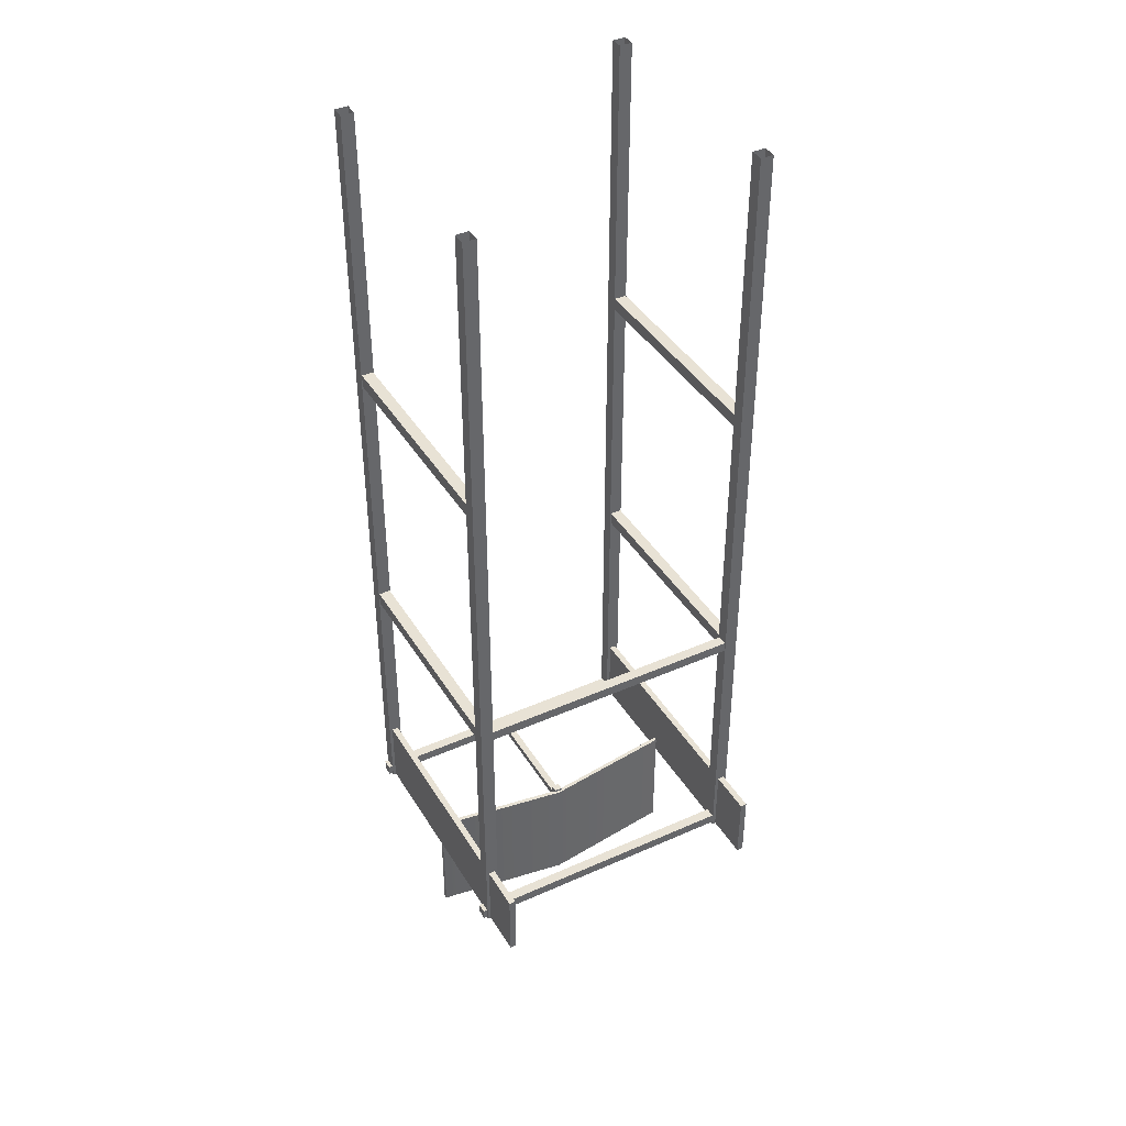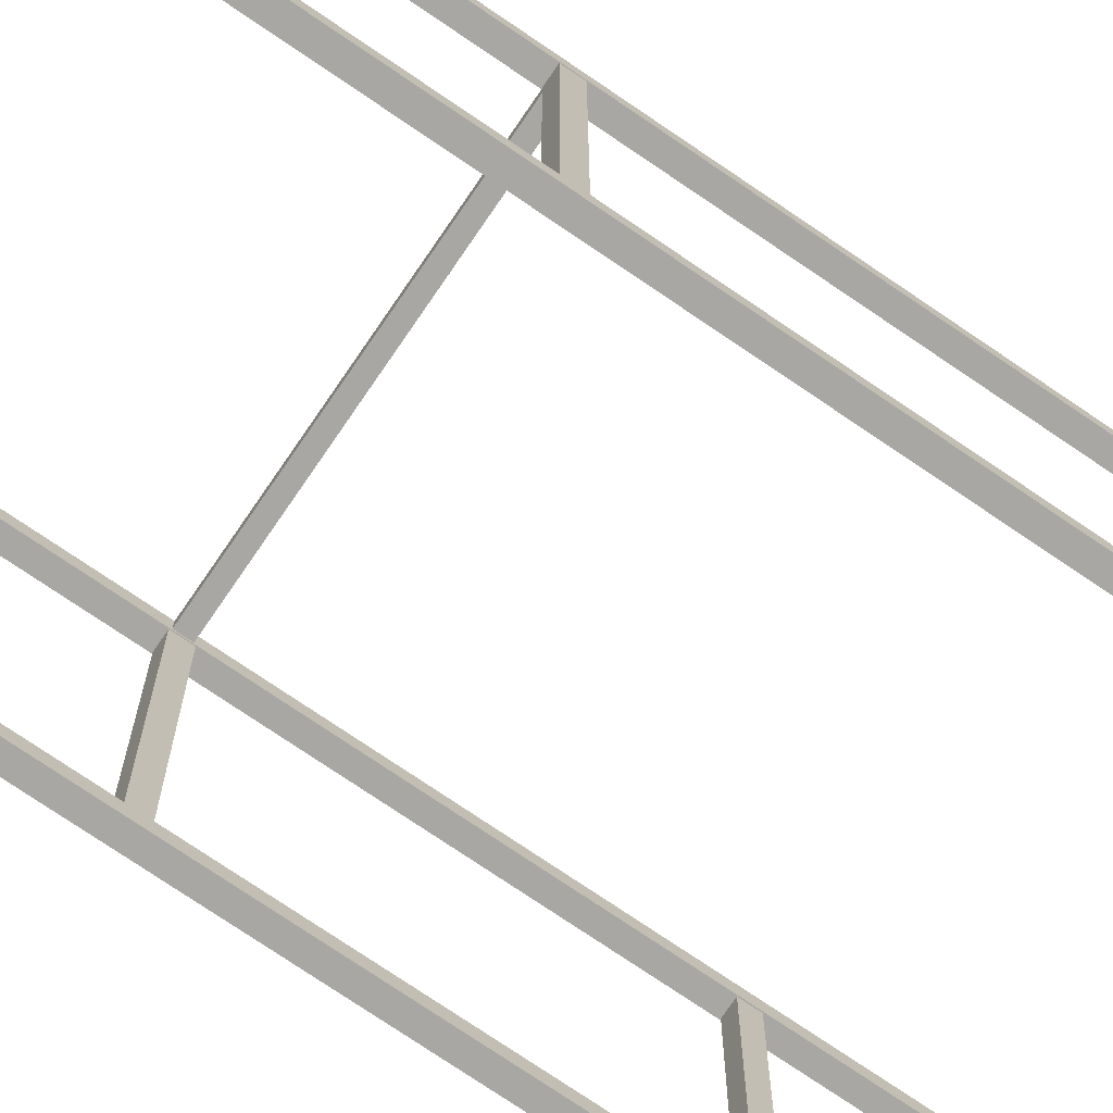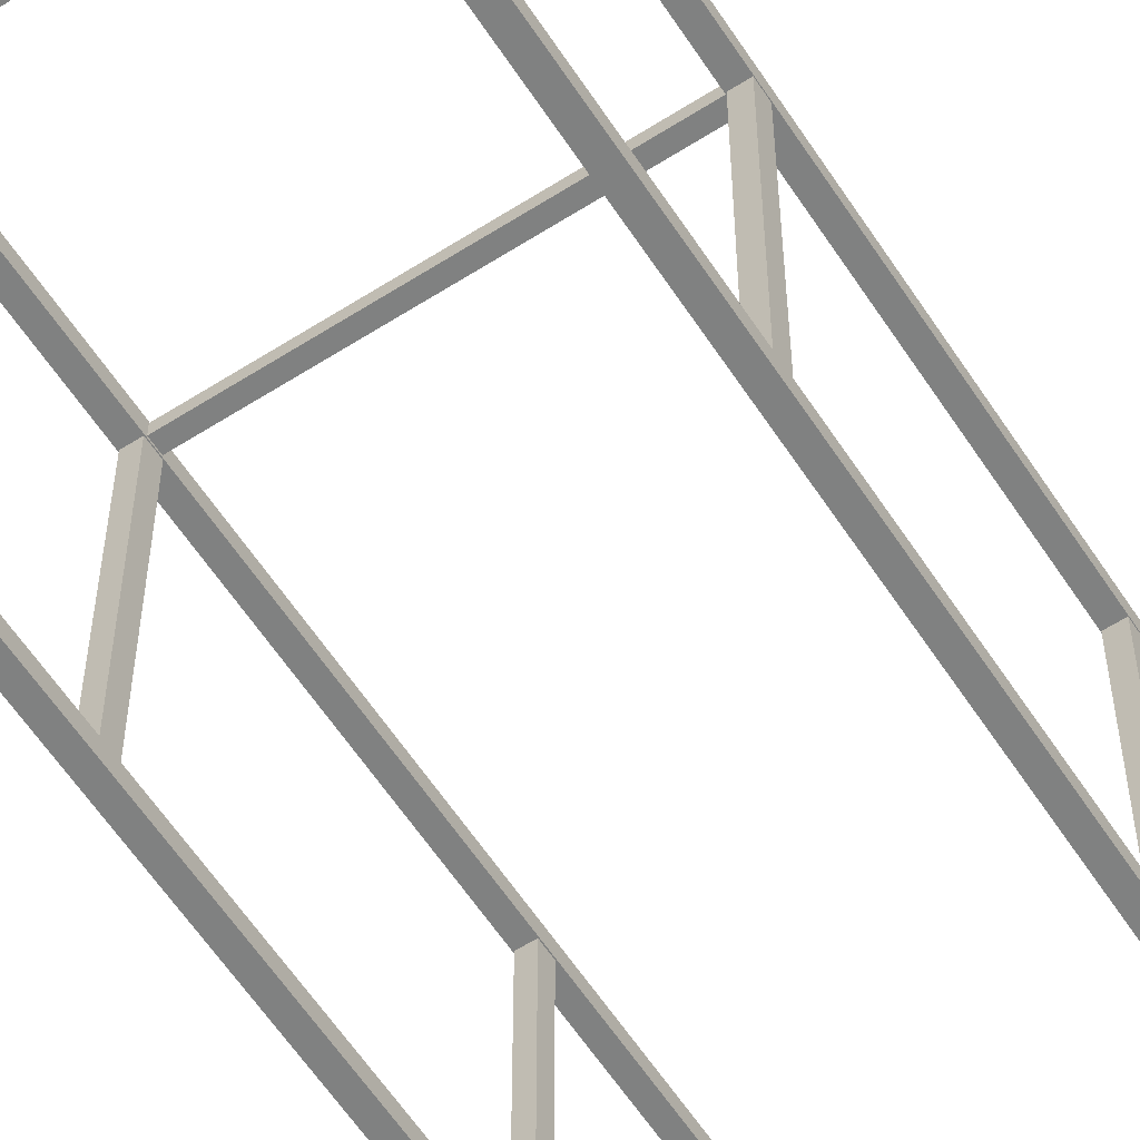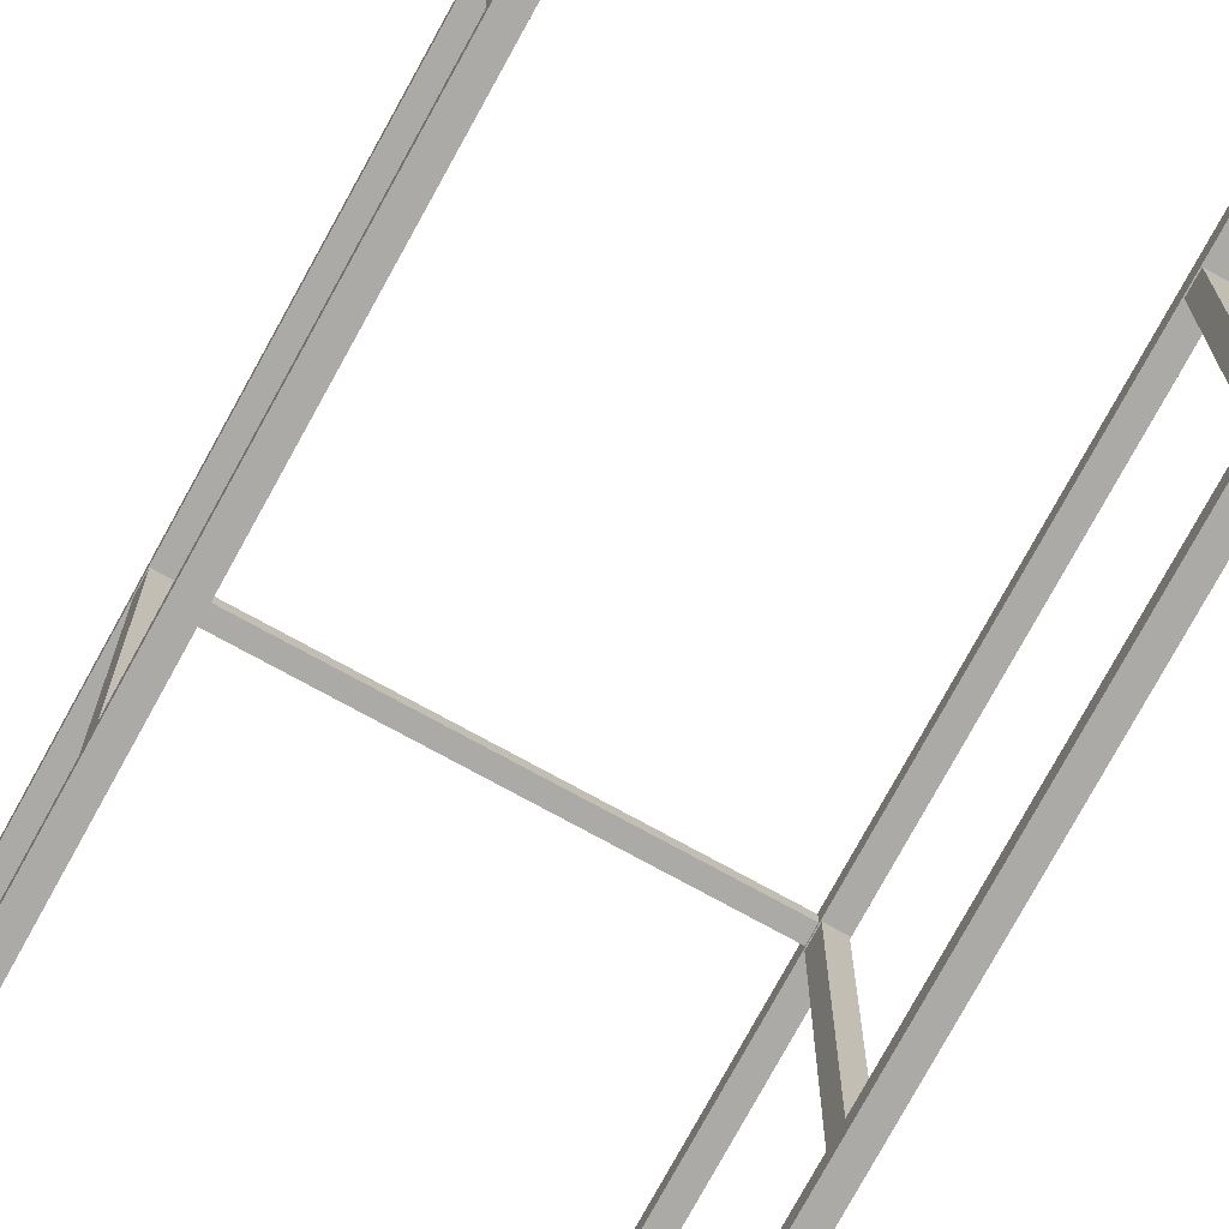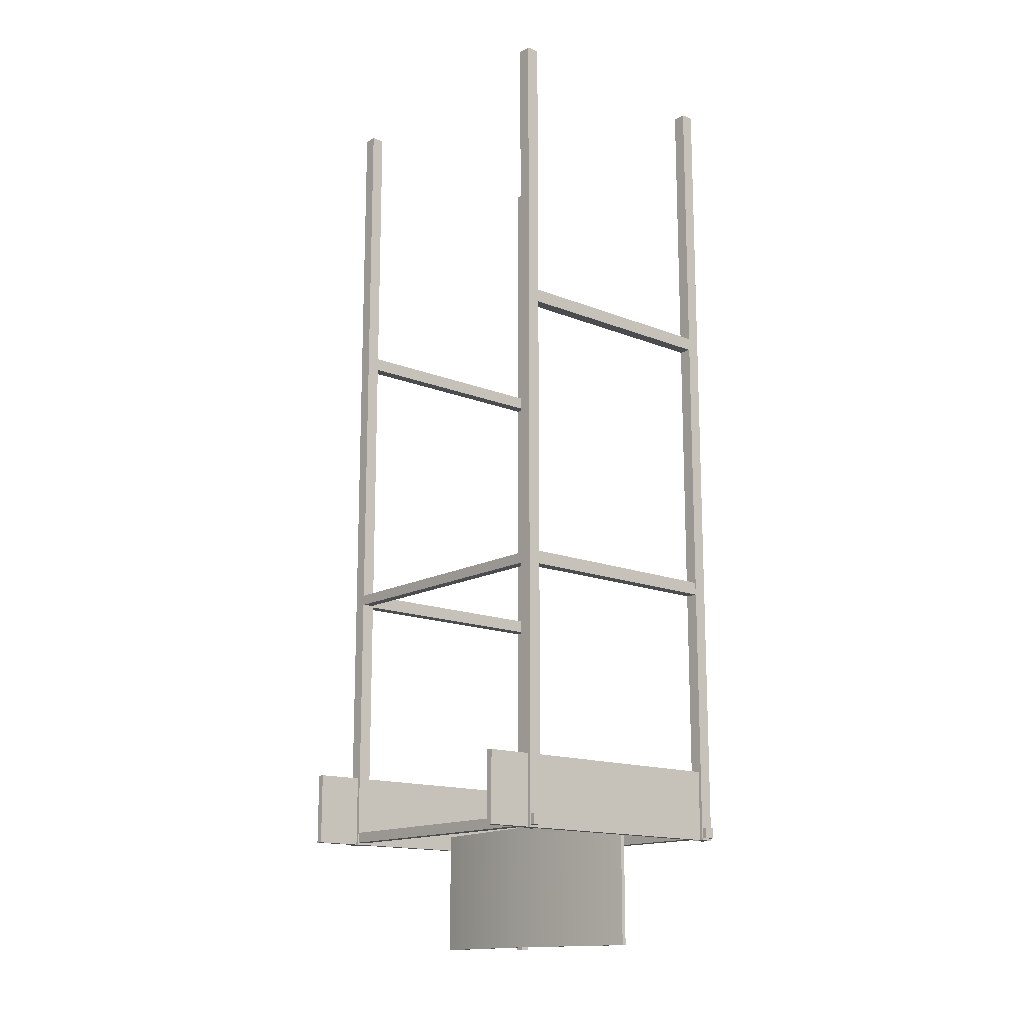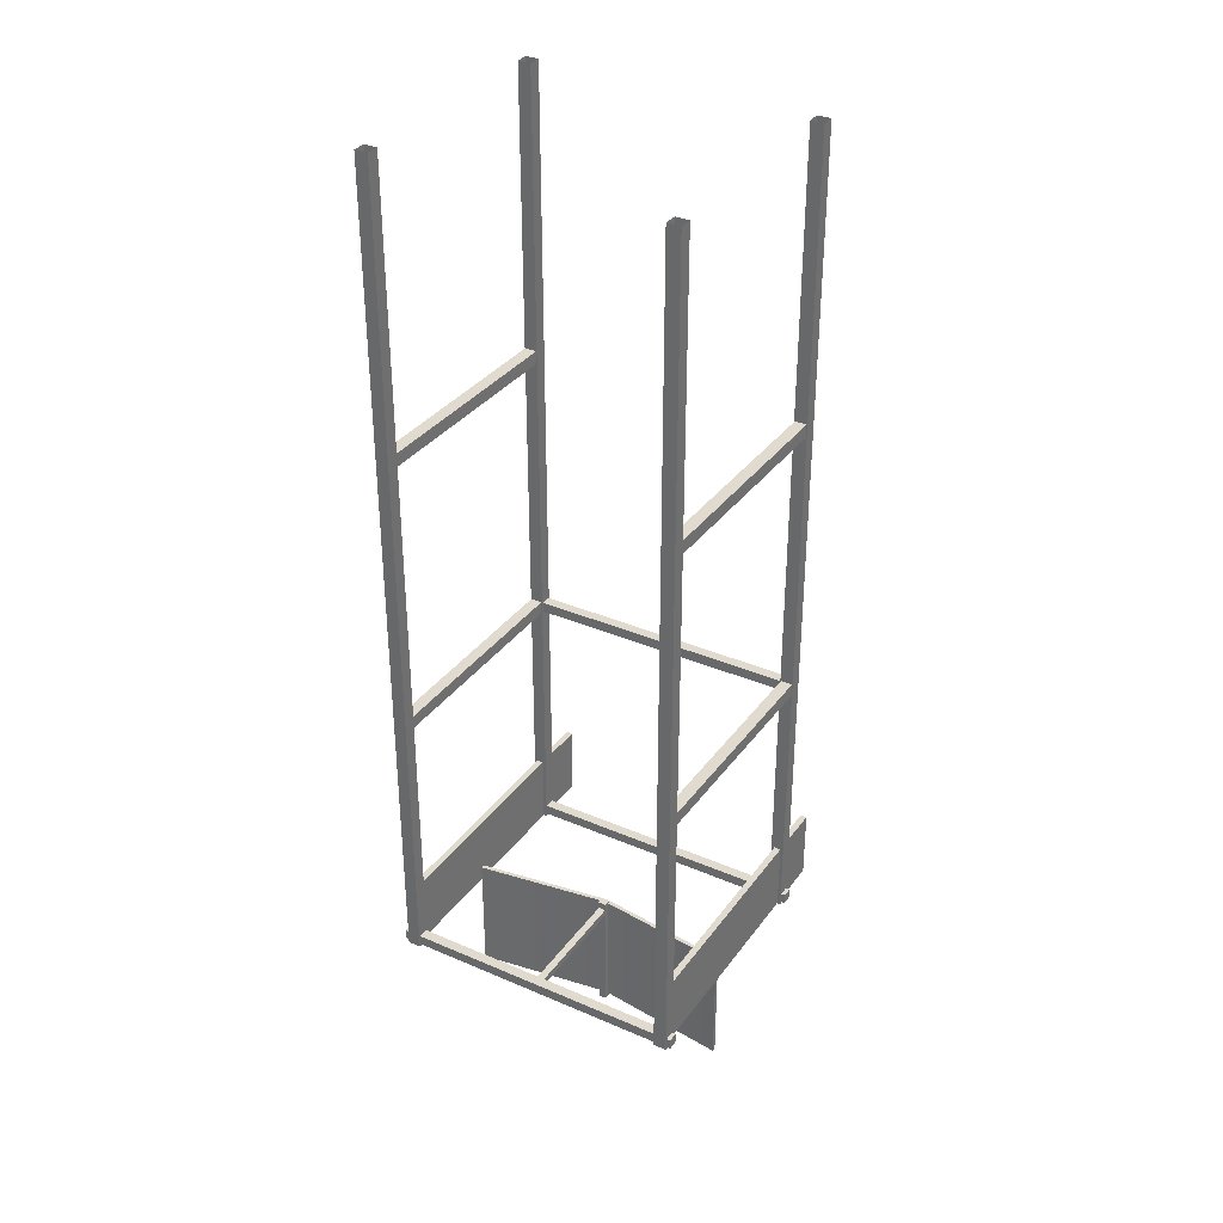
<metadata>
{"format":"obj","ext":"obj","renderer":"f3d","projection":"perspective","resolution":1024,"background":"white","views":[{"elev":40.6,"azim":151.4,"up":"+Z"},{"elev":-74.5,"azim":-124.3,"up":"+Y"},{"elev":-60.3,"azim":-146.9,"up":"+Y"},{"elev":-76.0,"azim":-28.7,"up":"+Y"},{"elev":-15.0,"azim":-130.6,"up":"+Z"},{"elev":33.6,"azim":30.5,"up":"+Z"}]}
</metadata>
<code>
v  10.11 3.271 -13.16
v  11.09 3.271 -13.16
v  10.11 2.287 -13.16
v  11.09 2.287 -13.16
v  10.11 3.271 -34.51
v  11.09 3.271 -34.51
v  10.11 2.287 -34.51
v  11.09 2.287 -34.51
v  11.4 2.392 -75.03
v  11.4 3.18 -75.03
v  11.4 2.392 -75.82
v  11.4 3.18 -75.82
v  10.11 3.271 -75.99
v  11.09 3.271 -75.99
v  11.09 2.287 -75.99
v  10.11 2.287 -75.99
v  10.11 3.271 -55.71
v  11.09 3.271 -55.71
v  11.09 2.287 -55.71
v  10.11 2.287 -55.71
v  10.11 21.3 -13.16
v  10.11 20.31 -13.16
v  11.09 20.31 -13.16
v  11.09 21.3 -13.16
v  10.11 21.3 -76
v  11.09 21.3 -76
v  11.09 20.31 -76
v  10.11 20.31 -76
v  11.09 21.3 -34.51
v  10.11 21.3 -34.51
v  11.09 20.31 -34.51
v  10.11 20.31 -34.51
v  11.09 21.3 -55.71
v  10.11 21.3 -55.71
v  11.09 20.31 -55.71
v  10.11 20.31 -55.71
v  11.4 20.43 -75.03
v  11.4 20.43 -75.82
v  11.4 21.22 -75.82
v  11.4 21.22 -75.03
v  10.86 2.973 -70.61
v  10.86 2.973 -75.97
v  10.86 24.79 -70.61
v  10.86 24.79 -75.97
v  10.86 13.88 -70.61
v  10.86 13.88 -75.97
v  10.36 2.973 -70.61
v  10.36 2.973 -75.97
v  10.36 24.79 -70.61
v  10.36 24.79 -75.97
v  10.36 13.88 -70.61
v  10.36 13.88 -75.97
v  10.15 2.912 -55.21
v  11.04 2.912 -55.21
v  10.15 2.912 -56.2
v  11.04 2.912 -56.2
v  10.15 20.66 -55.21
v  11.04 20.66 -55.21
v  10.15 20.66 -56.2
v  11.04 20.66 -56.2
v  10.16 2.912 -34.02
v  11.04 2.912 -34.02
v  10.16 2.912 -35
v  11.04 2.912 -35
v  10.16 20.66 -34.02
v  11.04 20.66 -34.02
v  10.16 20.66 -35
v  11.04 20.66 -35
v  10.37 11.17 -74.85
v  10.37 11.17 -84.15
v  10.37 11.48 -74.85
v  10.37 11.48 -84.15
v  -10.11 3.271 -13.16
v  -10.11 2.287 -13.16
v  -11.09 2.287 -13.16
v  -11.09 3.271 -13.16
v  -10.11 3.271 -75.99
v  -11.09 3.271 -75.99
v  -11.09 2.287 -75.99
v  -10.11 2.287 -75.99
v  -11.09 3.271 -34.51
v  -10.11 3.271 -34.51
v  -11.09 2.287 -34.51
v  -10.11 2.287 -34.51
v  -11.39 2.392 -75.03
v  -11.39 2.392 -75.82
v  -11.39 3.18 -75.82
v  -11.39 3.18 -75.03
v  0.0014 3.18 -75.03
v  0.0014 2.392 -75.03
v  0.0014 3.18 -75.82
v  0.0014 2.392 -75.82
v  -11.09 3.271 -55.71
v  -10.11 3.271 -55.71
v  -11.09 2.287 -55.71
v  -10.11 2.287 -55.71
v  -10.11 21.3 -13.16
v  -10.11 20.31 -13.16
v  -11.09 20.31 -13.16
v  -11.09 21.3 -13.16
v  -10.11 21.3 -76
v  -11.09 21.3 -76
v  -11.09 20.31 -76
v  -10.11 20.31 -76
v  -11.09 21.3 -34.51
v  -10.11 21.3 -34.51
v  -11.09 20.31 -34.51
v  -10.11 20.31 -34.51
v  -11.09 21.3 -55.71
v  -10.11 21.3 -55.71
v  -11.09 20.31 -55.71
v  -10.11 20.31 -55.71
v  -11.39 20.43 -75.03
v  -11.39 20.43 -75.82
v  -11.39 21.22 -75.82
v  -11.39 21.22 -75.03
v  0.0014 21.22 -75.03
v  0.0014 20.43 -75.03
v  0.0014 21.22 -75.82
v  0.0014 20.43 -75.82
v  -10.85 24.79 -70.61
v  -10.85 13.88 -70.61
v  -10.85 13.88 -75.97
v  -10.85 24.79 -75.97
v  -10.85 2.973 -70.61
v  -10.85 2.973 -75.97
v  -10.36 24.79 -70.61
v  -10.36 13.88 -70.61
v  -10.36 24.79 -75.97
v  -10.36 2.973 -75.97
v  -10.36 13.88 -75.97
v  -10.36 2.973 -70.61
v  -10.17 2.912 -55.21
v  -10.17 2.912 -56.2
v  -11.06 2.912 -56.2
v  -11.06 2.912 -55.21
v  -10.17 20.66 -55.21
v  -11.06 20.66 -55.21
v  -11.06 20.66 -56.2
v  -10.17 20.66 -56.2
v  -10.13 2.912 -34.02
v  -10.13 2.912 -35
v  -11.06 2.912 -35
v  -11.06 2.912 -34.02
v  -10.13 20.66 -34.02
v  -11.06 20.66 -34.02
v  -11.06 20.66 -35
v  -10.13 20.66 -35
v  -10.36 11.17 -74.85
v  -10.36 11.17 -84.15
v  -10.36 11.48 -84.15
v  -10.36 11.48 -74.85
v  0.0014 12.6 -84.15
v  0.0014 12.91 -84.15
v  0.0014 12.6 -74.85
v  0.0014 12.91 -74.85
v  -0.2953 12.12 -84.34
v  0.2953 12.12 -84.34
v  -0.2953 12.72 -84.34
v  0.2953 12.72 -84.34
v  -0.2953 12.12 -74.68
v  0.2953 12.12 -74.68
v  -0.2953 12.72 -74.68
v  0.2953 12.72 -74.68
v  -0.2758 12.58 -75.75
v  -0.2758 12.58 -75.2
v  0.2758 12.58 -75.2
v  0.2758 12.58 -75.75
v  -0.2758 2.919 -75.75
v  0.2758 2.919 -75.75
v  0.2758 2.919 -75.2
v  -0.2758 2.919 -75.2
v  10.62 20.43 -55.31
v  10.62 20.43 -56.1
v  10.62 21.22 -56.1
v  10.62 21.22 -55.31
v  0.0014 21.22 -55.31
v  0.0014 20.43 -55.31
v  0.0014 21.22 -56.1
v  0.0014 20.43 -56.1
v  -10.62 20.43 -55.31
v  -10.62 21.22 -55.31
v  -10.62 21.22 -56.1
v  -10.62 20.43 -56.1
g Cola2
f 13 14 15 16
f 1 2 6 5
f 2 4 8 6
f 4 3 7 8
f 3 1 5 7
f 9 11 12 10
f 9 10 89 90
f 10 12 91 89
f 12 11 92 91
f 11 9 90 92
f 5 6 18 17
f 6 8 19 18
f 8 7 20 19
f 7 5 17 20
f 18 14 13 17
f 19 15 14 18
f 20 16 15 19
f 17 13 16 20
f 25 26 27 28
f 21 24 29 30
f 24 23 31 29
f 23 22 32 31
f 22 21 30 32
f 30 29 33 34
f 29 31 35 33
f 31 32 36 35
f 32 30 34 36
f 33 26 25 34
f 35 27 26 33
f 36 28 27 35
f 34 25 28 36
f 37 38 39 40
f 37 40 117 118
f 40 39 119 117
f 39 38 120 119
f 38 37 118 120
f 43 45 46 44
f 45 41 42 46
f 45 43 49 51
f 43 44 50 49
f 46 42 48 52
f 42 41 47 48
f 41 45 51 47
f 44 46 52 50
f 52 48 47 51
f 51 49 50 52
f 53 54 58 57
f 54 56 60 58
f 56 55 59 60
f 55 53 57 59
f 61 62 66 65
f 62 64 68 66
f 64 63 67 68
f 63 61 65 67
f 69 70 72 71
f 70 153 154 72
f 153 70 69 155
f 156 71 72 154
f 155 69 71 156
f 77 80 79 78
f 73 82 81 76
f 76 81 83 75
f 75 83 84 74
f 74 84 82 73
f 85 88 87 86
f 85 90 89 88
f 88 89 91 87
f 87 91 92 86
f 86 92 90 85
f 82 94 93 81
f 81 93 95 83
f 83 95 96 84
f 84 96 94 82
f 93 94 77 78
f 95 93 78 79
f 96 95 79 80
f 94 96 80 77
f 101 104 103 102
f 97 106 105 100
f 100 105 107 99
f 99 107 108 98
f 98 108 106 97
f 106 110 109 105
f 105 109 111 107
f 107 111 112 108
f 108 112 110 106
f 109 110 101 102
f 111 109 102 103
f 112 111 103 104
f 110 112 104 101
f 113 116 115 114
f 113 118 117 116
f 116 117 119 115
f 115 119 120 114
f 114 120 118 113
f 121 124 123 122
f 122 123 126 125
f 122 128 127 121
f 121 127 129 124
f 123 131 130 126
f 126 130 132 125
f 125 132 128 122
f 124 129 131 123
f 131 128 132 130
f 128 131 129 127
f 133 137 138 136
f 136 138 139 135
f 135 139 140 134
f 134 140 137 133
f 141 145 146 144
f 144 146 147 143
f 143 147 148 142
f 142 148 145 141
f 149 152 151 150
f 150 151 154 153
f 153 155 149 150
f 156 154 151 152
f 155 156 152 149
f 157 159 160 158
f 161 162 164 163
f 157 158 162 161
f 158 160 164 162
f 160 159 163 164
f 159 157 161 163
f 165 166 167 168
f 169 170 171 172
f 165 168 170 169
f 168 167 171 170
f 167 166 172 171
f 166 165 169 172
f 173 174 175 176
f 173 176 177 178
f 176 175 179 177
f 175 174 180 179
f 174 173 178 180
f 181 182 183 184
f 181 178 177 182
f 182 177 179 183
f 183 179 180 184
f 184 180 178 181

</code>
